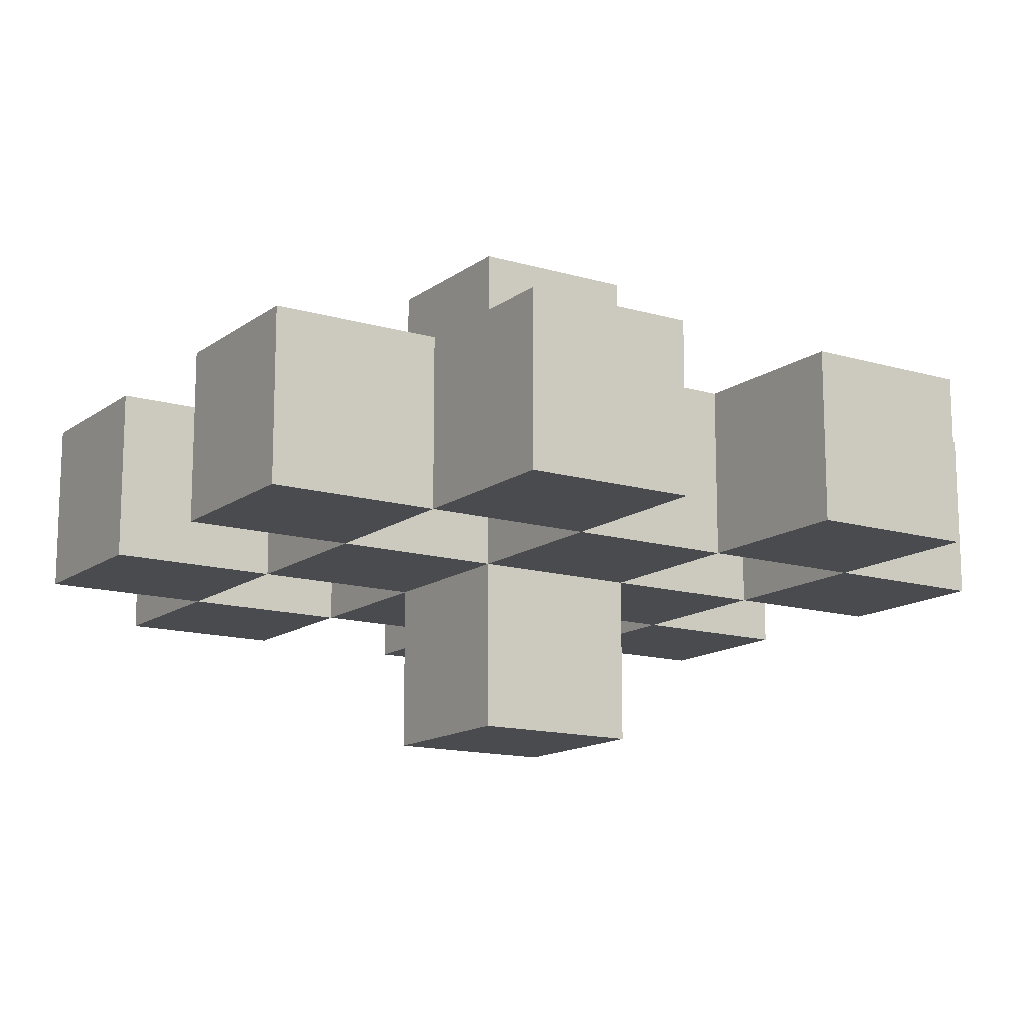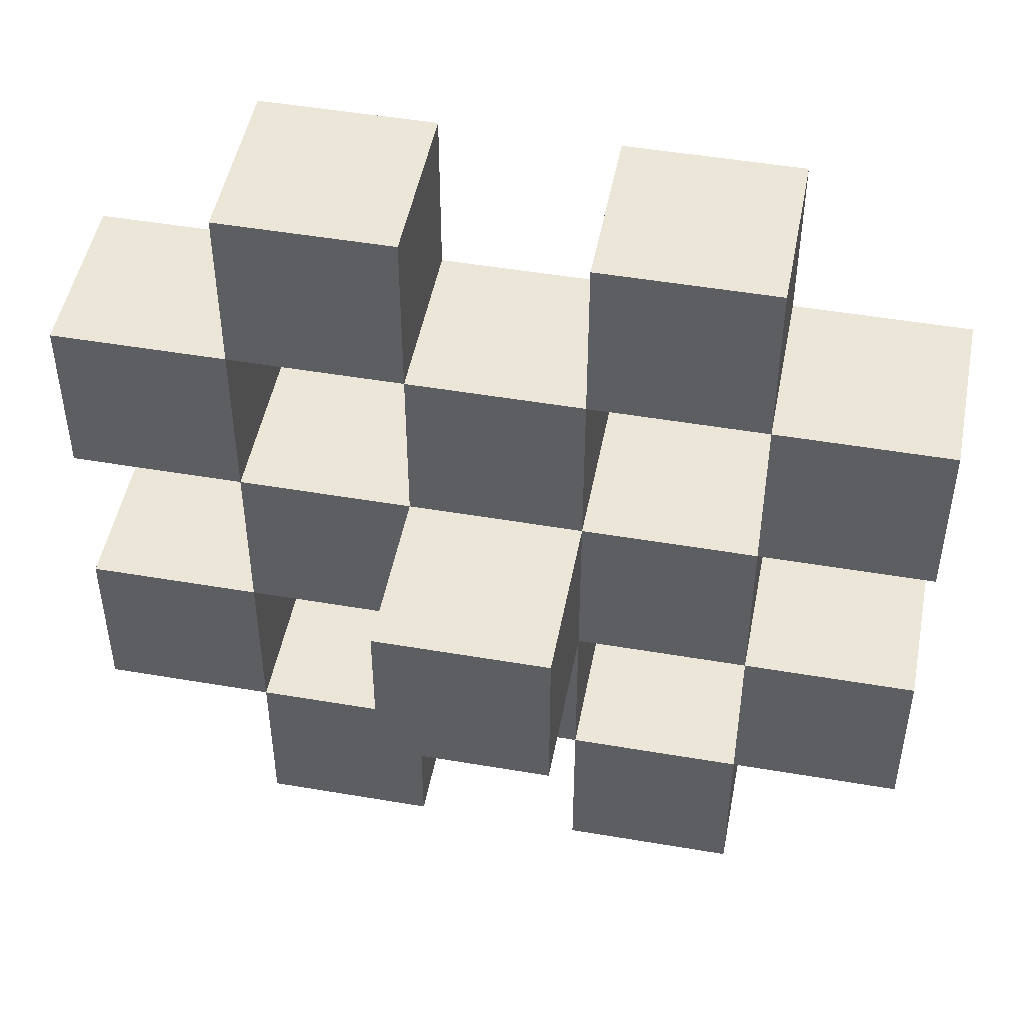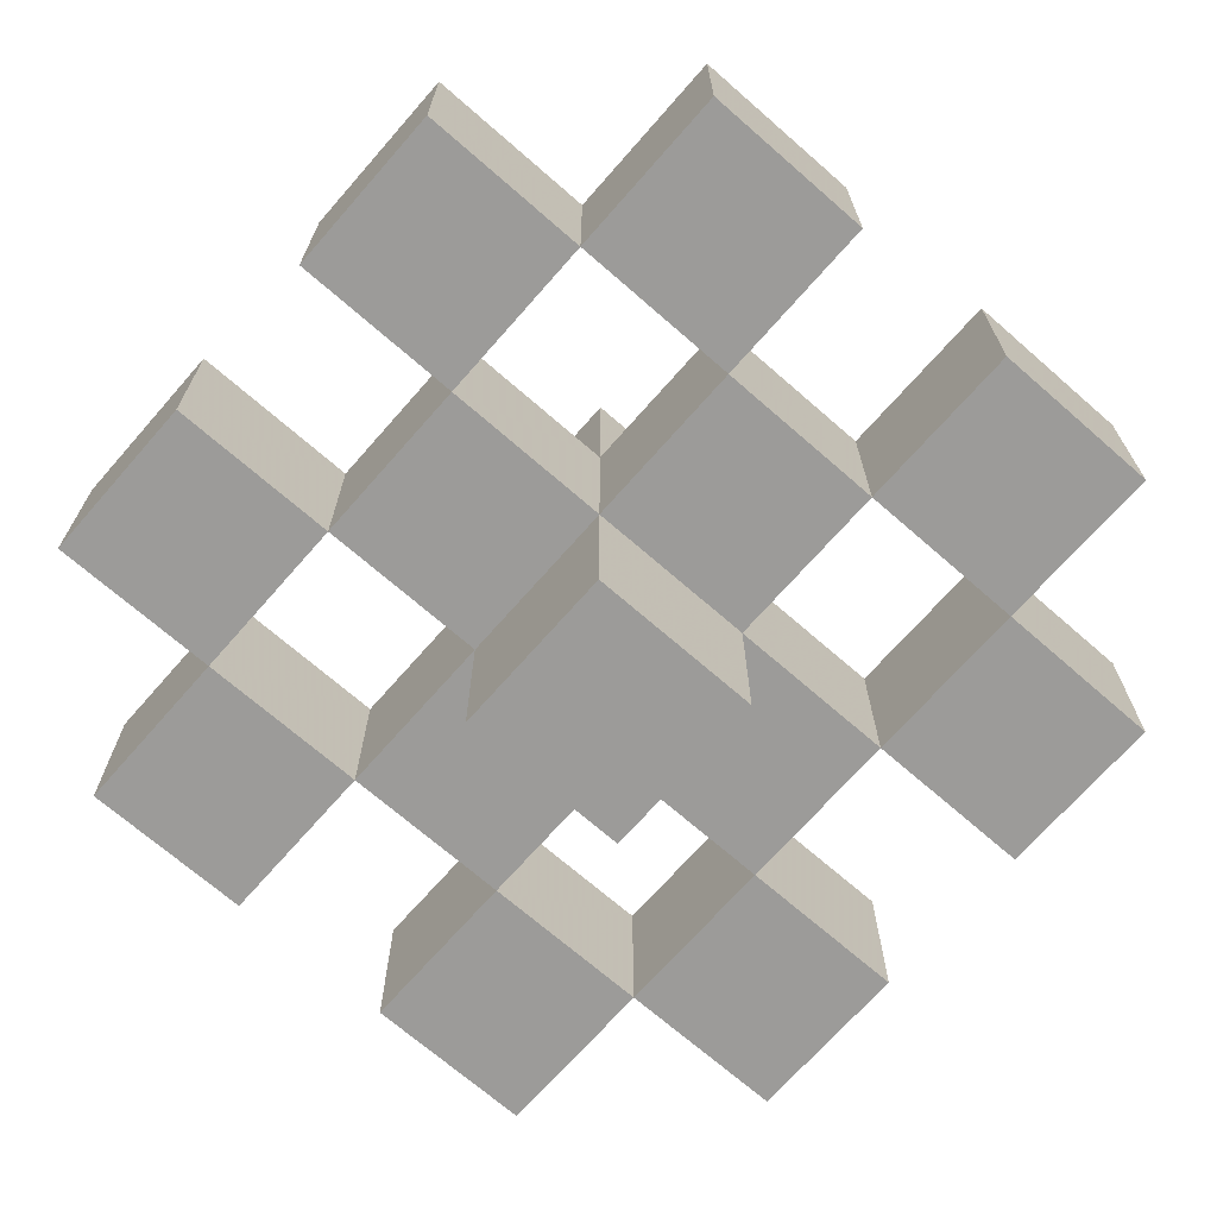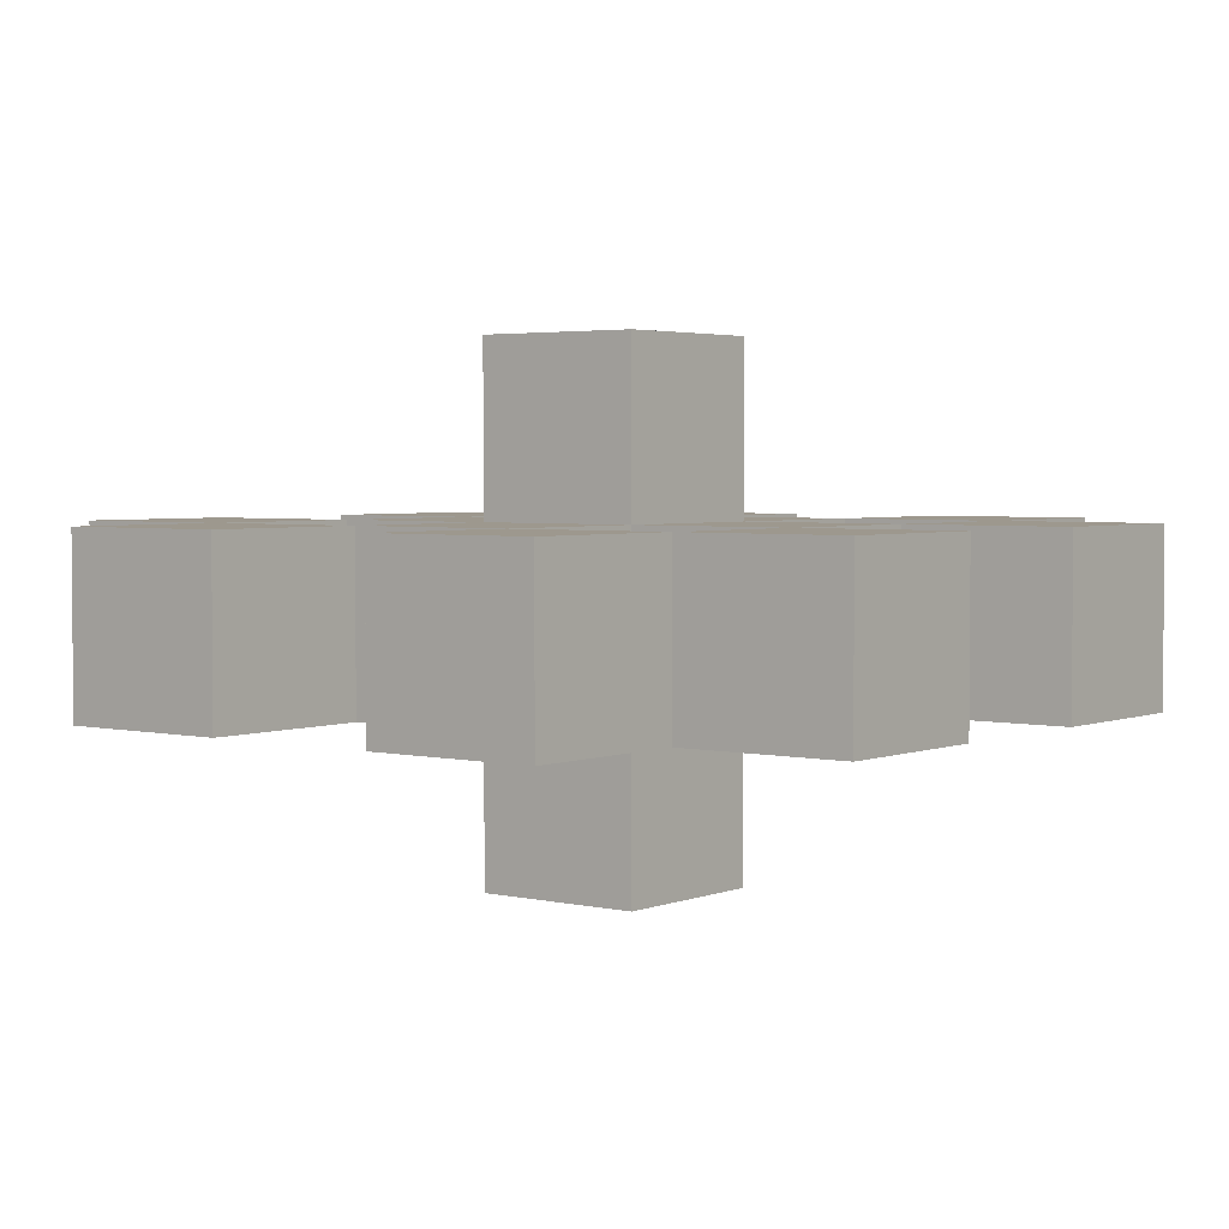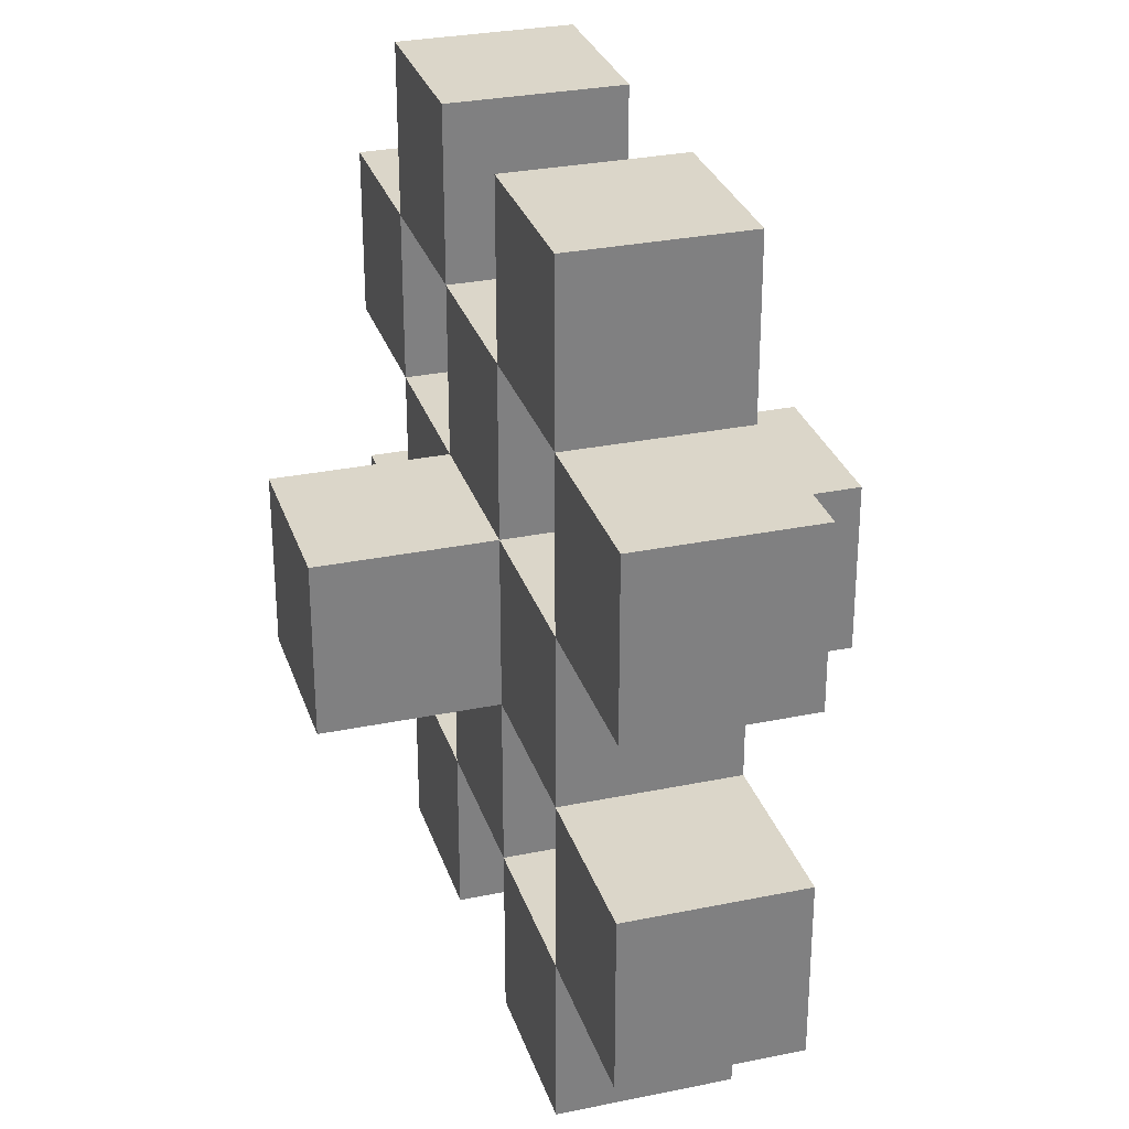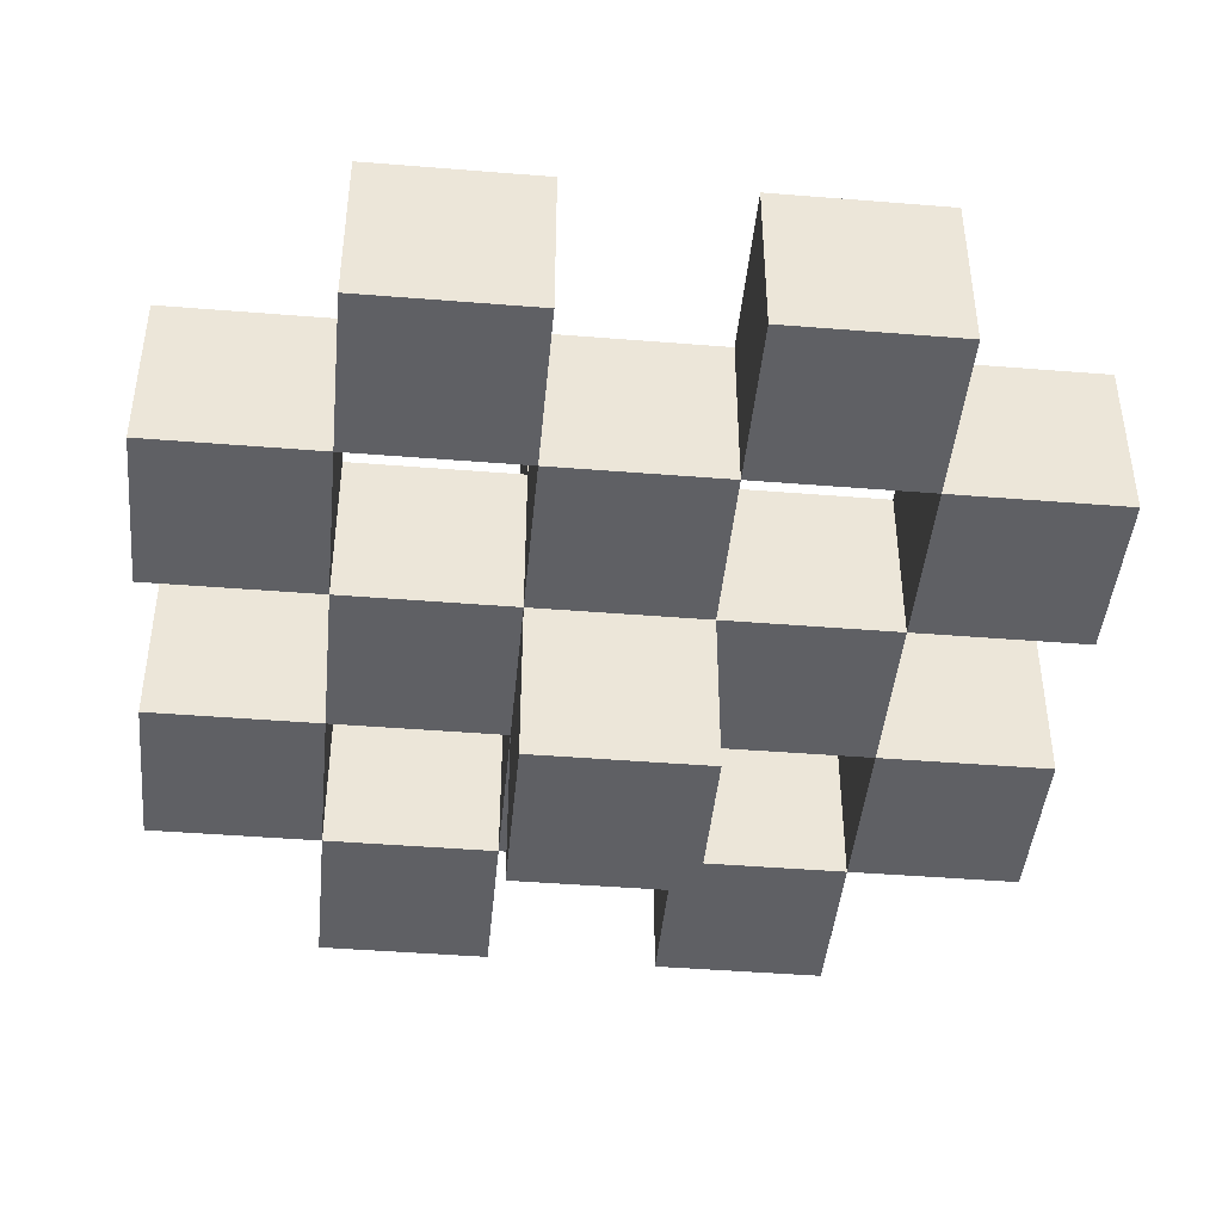
<metadata>
{"format":"obj","ext":"obj","renderer":"f3d","projection":"perspective","resolution":1024,"background":"white","views":[{"elev":-14.0,"azim":-123.1,"up":"+Y"},{"elev":48.6,"azim":10.8,"up":"+Z"},{"elev":-69.7,"azim":-41.2,"up":"+Y"},{"elev":3.2,"azim":37.8,"up":"+Y"},{"elev":29.7,"azim":-106.8,"up":"+Z"},{"elev":-44.0,"azim":174.6,"up":"+Y"}]}
</metadata>
<code>
g intermediate3
v 1 0 0
v 1 0 1
v 1 1 0
v 1 1 1
v 2 0 0
v 2 0 1
v 2 1 0
v 2 1 1
v 3 0 0
v 3 0 1
v 3 1 0
v 3 1 1
v 4 0 0
v 4 0 1
v 4 1 0
v 4 1 1
v 0 0 1
v 0 0 2
v 0 1 1
v 0 1 2
v 1 0 1
v 1 0 2
v 1 1 1
v 1 1 2
v 2 0 1
v 2 0 2
v 2 1 1
v 2 1 2
v 3 0 1
v 3 0 2
v 3 1 1
v 3 1 2
v 4 0 1
v 4 0 2
v 4 1 1
v 4 1 2
v 5 0 1
v 5 0 2
v 5 1 1
v 5 1 2
v 1 0 2
v 1 0 3
v 1 1 2
v 1 1 3
v 2 0 2
v 2 0 3
v 2 1 2
v 2 1 3
v 2 0 2
v 2 0 3
v 2 1 2
v 2 1 3
v 3 0 2
v 3 0 3
v 3 1 2
v 3 1 3
v 3 0 2
v 3 0 3
v 3 1 2
v 3 1 3
v 4 0 2
v 4 0 3
v 4 1 2
v 4 1 3
v 0 0 3
v 0 0 4
v 0 1 3
v 0 1 4
v 1 0 3
v 1 0 4
v 1 1 3
v 1 1 4
v 2 0 3
v 2 0 4
v 2 1 3
v 2 1 4
v 3 0 3
v 3 0 4
v 3 1 3
v 3 1 4
v 4 0 3
v 4 0 4
v 4 1 3
v 4 1 4
v 5 0 3
v 5 0 4
v 5 1 3
v 5 1 4
v 1 0 4
v 1 0 5
v 1 1 4
v 1 1 5
v 2 0 4
v 2 0 5
v 2 1 4
v 2 1 5
v 3 0 4
v 3 0 5
v 3 1 4
v 3 1 5
v 4 0 4
v 4 0 5
v 4 1 4
v 4 1 5
v 2 1 2
v 2 1 3
v 2 2 2
v 2 2 3
v 3 1 2
v 3 1 3
v 3 2 2
v 3 2 3
v 2 -1 2
v 2 -1 3
v 2 0 2
v 2 0 3
v 3 -1 2
v 3 -1 3
v 3 0 2
v 3 0 3
f 8 4 2 6
f 8 6 5 7
f 8 7 3 4
f 4 3 1 2
f 1 3 7 5
f 2 1 5 6
f 16 12 10 14
f 16 14 13 15
f 16 15 11 12
f 12 11 9 10
f 9 11 15 13
f 10 9 13 14
f 24 20 18 22
f 24 22 21 23
f 24 23 19 20
f 20 19 17 18
f 17 19 23 21
f 18 17 21 22
f 32 28 26 30
f 32 30 29 31
f 32 31 27 28
f 28 27 25 26
f 25 27 31 29
f 26 25 29 30
f 40 36 34 38
f 40 38 37 39
f 40 39 35 36
f 36 35 33 34
f 33 35 39 37
f 34 33 37 38
f 48 44 42 46
f 48 46 45 47
f 48 47 43 44
f 44 43 41 42
f 41 43 47 45
f 42 41 45 46
f 56 52 50 54
f 56 54 53 55
f 56 55 51 52
f 52 51 49 50
f 49 51 55 53
f 50 49 53 54
f 64 60 58 62
f 64 62 61 63
f 64 63 59 60
f 60 59 57 58
f 57 59 63 61
f 58 57 61 62
f 72 68 66 70
f 72 70 69 71
f 72 71 67 68
f 68 67 65 66
f 65 67 71 69
f 66 65 69 70
f 80 76 74 78
f 80 78 77 79
f 80 79 75 76
f 76 75 73 74
f 73 75 79 77
f 74 73 77 78
f 88 84 82 86
f 88 86 85 87
f 88 87 83 84
f 84 83 81 82
f 81 83 87 85
f 82 81 85 86
f 96 92 90 94
f 96 94 93 95
f 96 95 91 92
f 92 91 89 90
f 89 91 95 93
f 90 89 93 94
f 104 100 98 102
f 104 102 101 103
f 104 103 99 100
f 100 99 97 98
f 97 99 103 101
f 98 97 101 102
f 112 108 106 110
f 112 110 109 111
f 112 111 107 108
f 108 107 105 106
f 105 107 111 109
f 106 105 109 110
f 120 116 114 118
f 120 118 117 119
f 120 119 115 116
f 116 115 113 114
f 113 115 119 117
f 114 113 117 118

</code>
